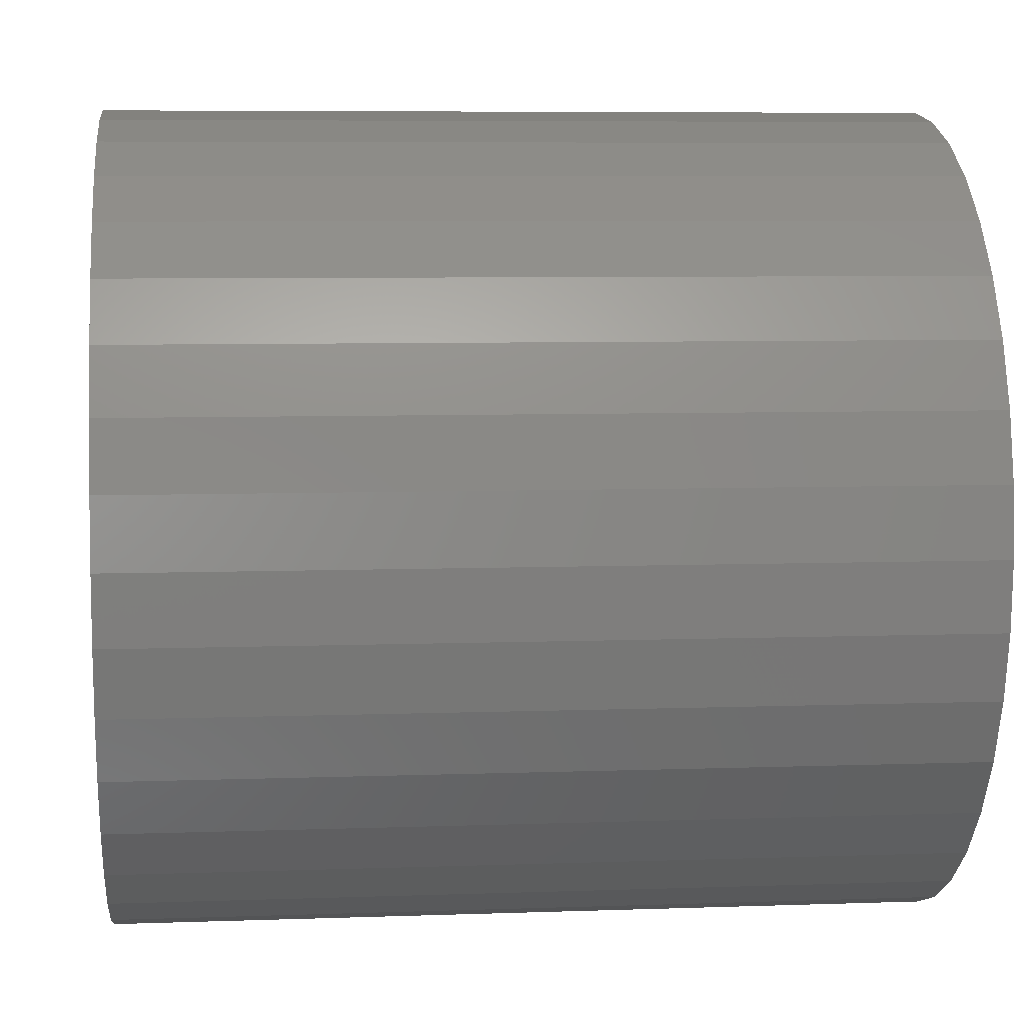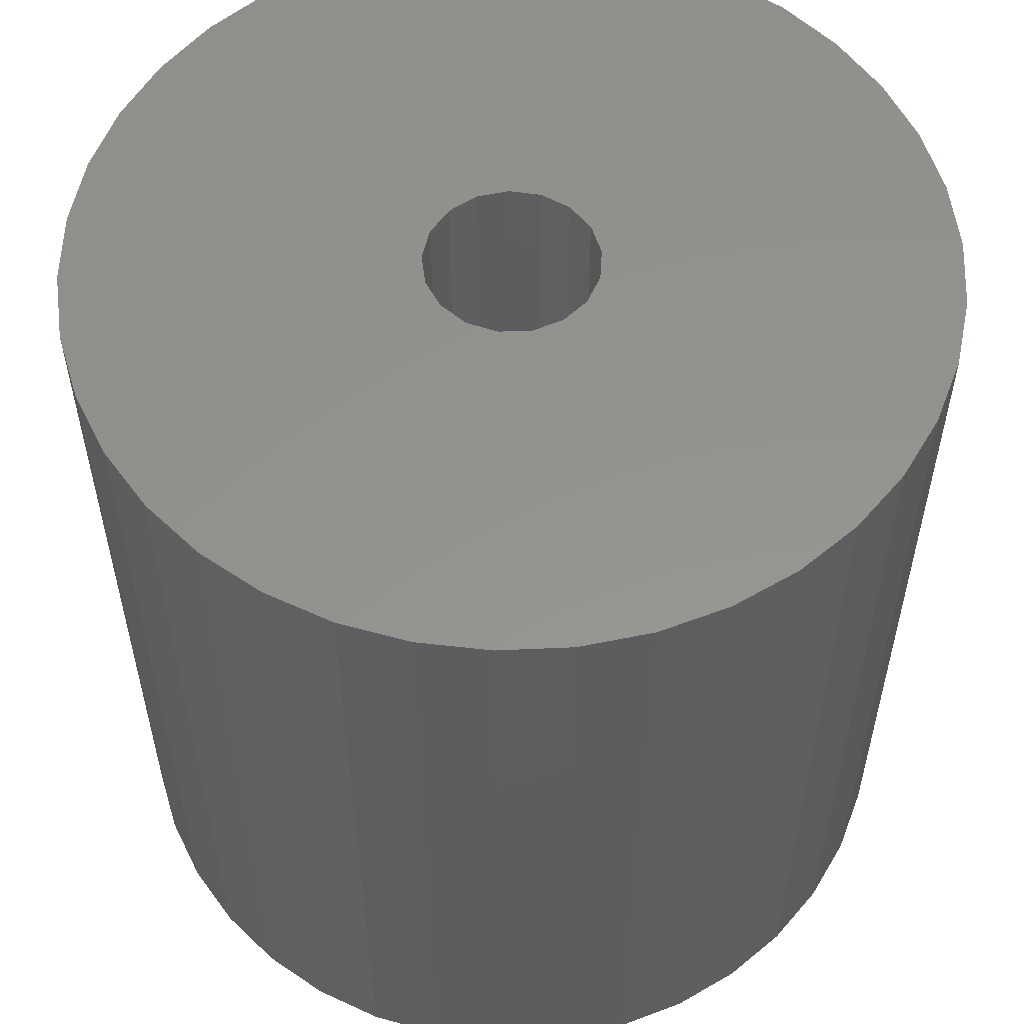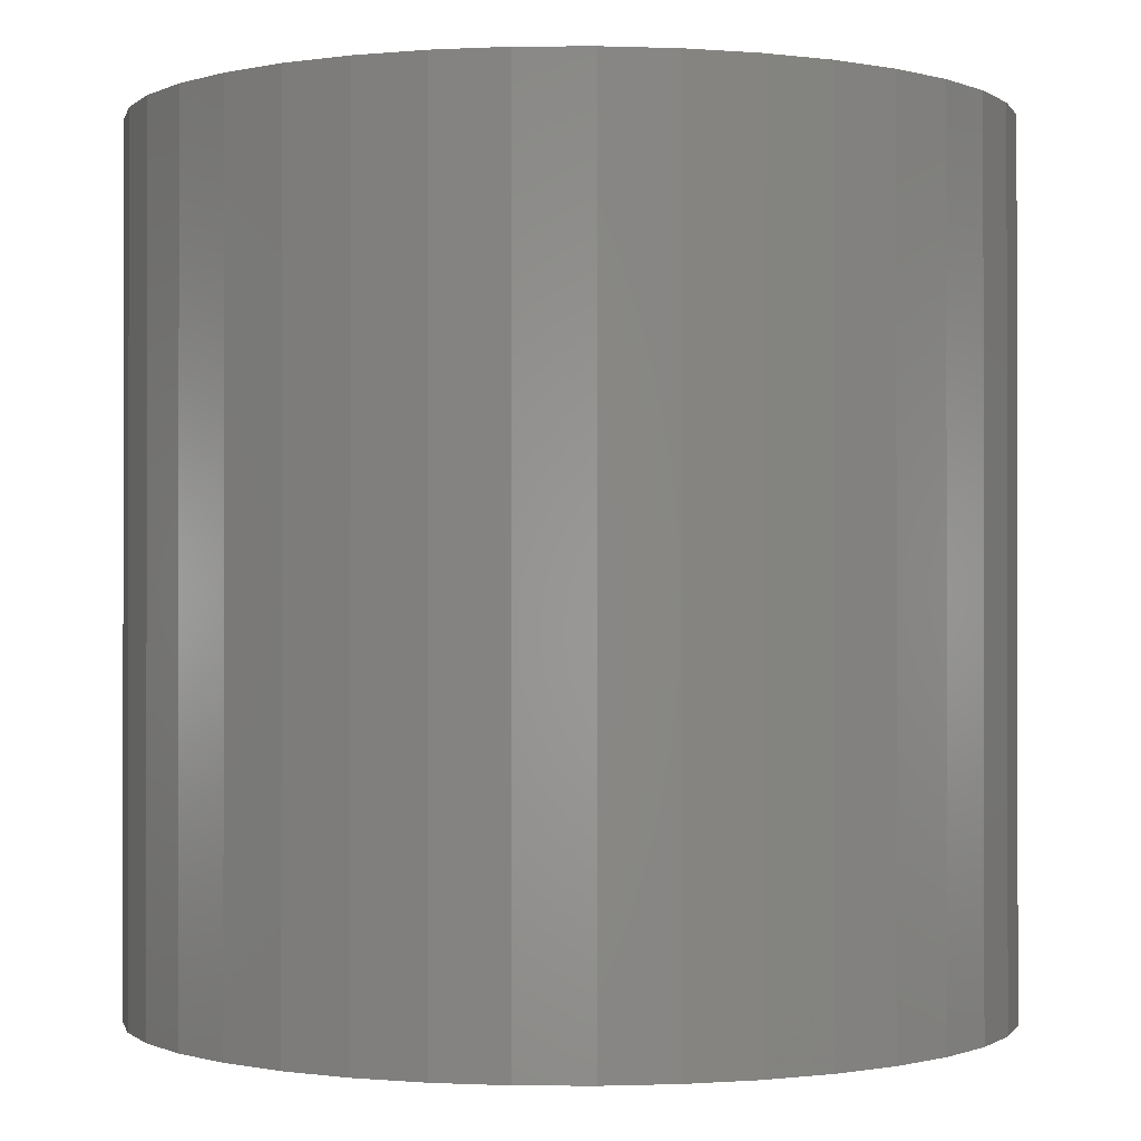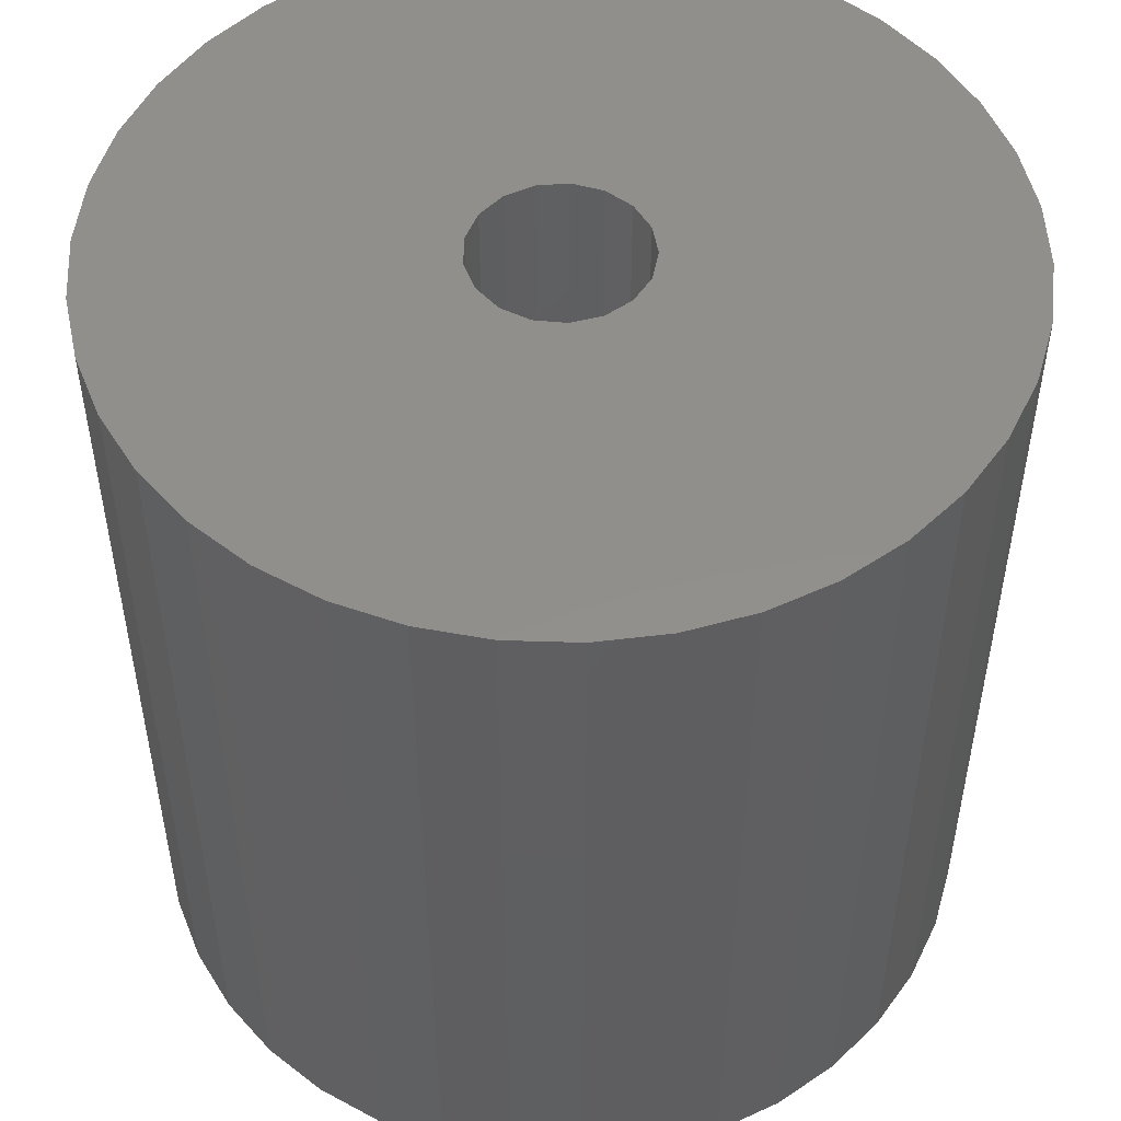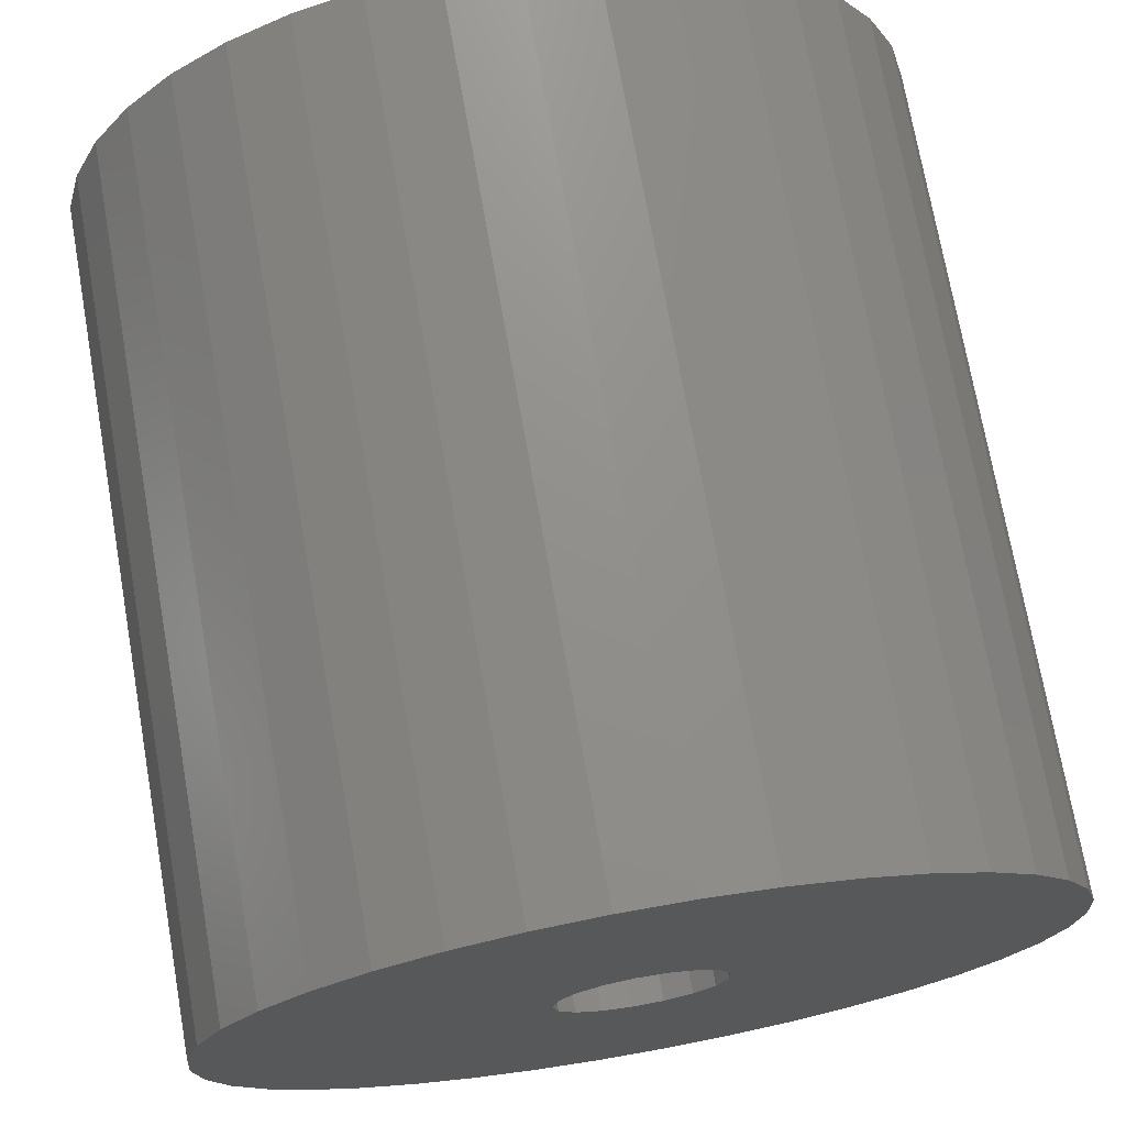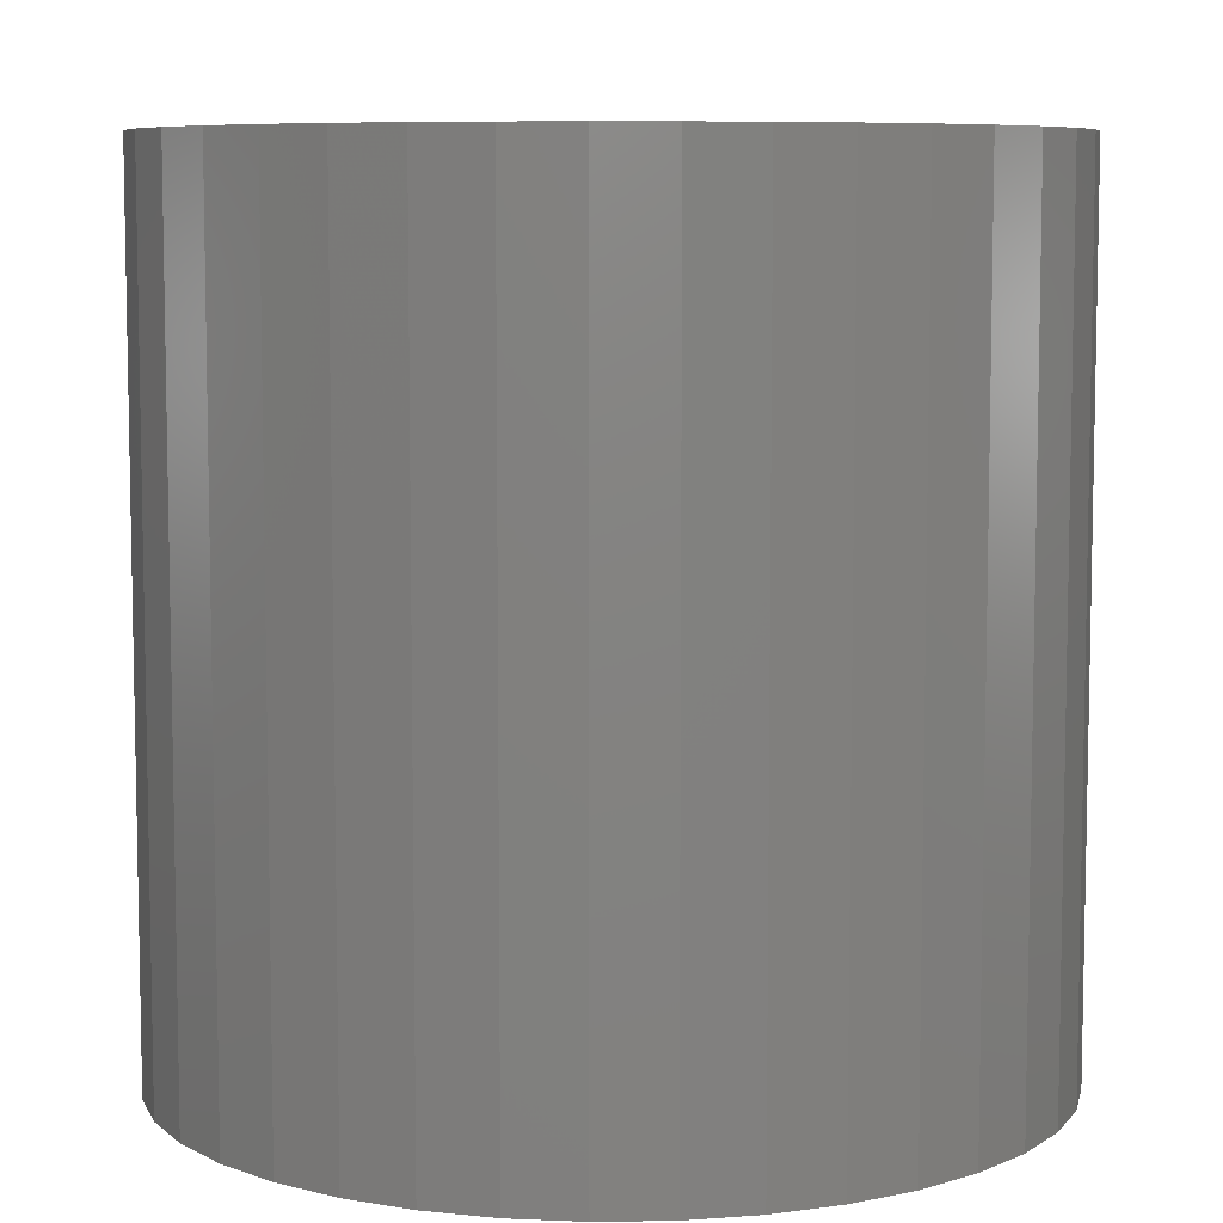
<metadata>
{"format":"stl","ext":"stl","renderer":"f3d","projection":"perspective","resolution":1024,"background":"white","views":[{"elev":6.8,"azim":84.0,"up":"+Y"},{"elev":56.3,"azim":-144.8,"up":"+Z"},{"elev":-0.6,"azim":77.6,"up":"+Z"},{"elev":51.1,"azim":11.4,"up":"+Z"},{"elev":72.6,"azim":-10.0,"up":"+Y"},{"elev":7.5,"azim":-78.2,"up":"+Z"}]}
</metadata>
<code>
# stl→obj: 110 verts, 220 faces
v -0.01865 -0.007225 0.1
v -0.02 -2.449e-18 -0.1
v -0.02 2.449e-18 0.1
v -0.01865 0.007225 -0.1
v -0.01865 0.007225 0.1
v -0.01478 0.01347 -0.1
v -0.01478 0.01347 0.1
v -0.008915 0.0179 -0.1
v -0.008915 0.0179 0.1
v -0.001845 0.01991 -0.1
v -0.001845 0.01991 0.1
v 0.005473 0.01924 -0.1
v 0.005473 0.01924 0.1
v 0.01205 0.01596 -0.1
v 0.01205 0.01596 0.1
v 0.017 0.01053 -0.1
v 0.017 0.01053 0.1
v 0.01966 0.003675 -0.1
v 0.01966 0.003675 0.1
v 0.01966 -0.003675 -0.1
v 0.01966 -0.003675 0.1
v 0.017 -0.01053 -0.1
v 0.017 -0.01053 0.1
v 0.01205 -0.01596 -0.1
v 0.01205 -0.01596 0.1
v 0.005473 -0.01924 -0.1
v 0.005473 -0.01924 0.1
v -0.001845 -0.01991 -0.1
v -0.001845 -0.01991 0.1
v -0.008915 -0.0179 -0.1
v -0.008915 -0.0179 0.1
v -0.01478 -0.01347 -0.1
v -0.01478 -0.01347 0.1
v -0.01865 -0.007225 -0.1
v 0.09864 0.01646 -0.1
v 0.1 0 0.1
v 0.1 0 -0.1
v 0.09864 -0.01646 0.1
v 0.09864 -0.01646 -0.1
v 0.09458 -0.03247 0.1
v 0.09458 -0.03247 -0.1
v 0.08795 -0.04759 0.1
v 0.08795 -0.04759 -0.1
v 0.07891 -0.06142 0.1
v 0.07891 -0.06142 -0.1
v 0.06773 -0.07357 0.1
v 0.06773 -0.07357 -0.1
v 0.05469 -0.08372 0.1
v 0.05469 -0.08372 -0.1
v 0.04017 -0.09158 0.1
v 0.04017 -0.09158 -0.1
v 0.02455 -0.09694 0.1
v 0.02455 -0.09694 -0.1
v 0.008258 -0.09966 0.1
v 0.008258 -0.09966 -0.1
v -0.008258 -0.09966 0.1
v -0.008258 -0.09966 -0.1
v -0.02455 -0.09694 0.1
v -0.02455 -0.09694 -0.1
v -0.04017 -0.09158 0.1
v -0.04017 -0.09158 -0.1
v -0.05469 -0.08372 0.1
v -0.05469 -0.08372 -0.1
v -0.06773 -0.07357 0.1
v -0.06773 -0.07357 -0.1
v -0.07891 -0.06142 0.1
v -0.07891 -0.06142 -0.1
v -0.08795 -0.04759 0.1
v -0.08795 -0.04759 -0.1
v -0.09458 -0.03247 0.1
v -0.09458 -0.03247 -0.1
v -0.09864 -0.01646 0.1
v -0.09864 -0.01646 -0.1
v -0.1 1.225e-17 0.1
v -0.1 -1.225e-17 -0.1
v -0.09864 0.01646 0.1
v -0.09864 0.01646 -0.1
v -0.09458 0.03247 0.1
v -0.09458 0.03247 -0.1
v -0.08795 0.04759 0.1
v -0.08795 0.04759 -0.1
v -0.07891 0.06142 0.1
v -0.07891 0.06142 -0.1
v -0.06773 0.07357 0.1
v -0.06773 0.07357 -0.1
v -0.05469 0.08372 0.1
v -0.05469 0.08372 -0.1
v -0.04017 0.09158 0.1
v -0.04017 0.09158 -0.1
v -0.02455 0.09694 0.1
v -0.02455 0.09694 -0.1
v -0.008258 0.09966 0.1
v -0.008258 0.09966 -0.1
v 0.008258 0.09966 0.1
v 0.008258 0.09966 -0.1
v 0.02455 0.09694 0.1
v 0.02455 0.09694 -0.1
v 0.04017 0.09158 0.1
v 0.04017 0.09158 -0.1
v 0.05469 0.08372 0.1
v 0.05469 0.08372 -0.1
v 0.06773 0.07357 0.1
v 0.06773 0.07357 -0.1
v 0.07891 0.06142 0.1
v 0.07891 0.06142 -0.1
v 0.08795 0.04759 0.1
v 0.08795 0.04759 -0.1
v 0.09458 0.03247 0.1
v 0.09458 0.03247 -0.1
v 0.09864 0.01646 0.1
f 1 2 3
f 3 2 4
f 3 4 5
f 5 4 6
f 5 6 7
f 7 6 8
f 7 8 9
f 9 8 10
f 9 10 11
f 11 10 12
f 11 12 13
f 13 12 14
f 13 14 15
f 15 14 16
f 15 16 17
f 17 16 18
f 17 18 19
f 19 18 20
f 19 20 21
f 21 20 22
f 21 22 23
f 23 22 24
f 23 24 25
f 25 24 26
f 25 26 27
f 27 26 28
f 27 28 29
f 29 28 30
f 29 30 31
f 31 30 32
f 31 32 33
f 33 32 34
f 33 34 1
f 1 34 2
f 35 36 37
f 37 36 38
f 37 38 39
f 39 38 40
f 39 40 41
f 41 40 42
f 41 42 43
f 43 42 44
f 43 44 45
f 45 44 46
f 45 46 47
f 47 46 48
f 47 48 49
f 49 48 50
f 49 50 51
f 51 50 52
f 51 52 53
f 53 52 54
f 53 54 55
f 55 54 56
f 55 56 57
f 57 56 58
f 57 58 59
f 59 58 60
f 59 60 61
f 61 60 62
f 61 62 63
f 63 62 64
f 63 64 65
f 65 64 66
f 65 66 67
f 67 66 68
f 67 68 69
f 69 68 70
f 69 70 71
f 71 70 72
f 71 72 73
f 73 72 74
f 73 74 75
f 75 74 76
f 75 76 77
f 77 76 78
f 77 78 79
f 79 78 80
f 79 80 81
f 81 80 82
f 81 82 83
f 83 82 84
f 83 84 85
f 85 84 86
f 85 86 87
f 87 86 88
f 87 88 89
f 89 88 90
f 89 90 91
f 91 90 92
f 91 92 93
f 93 92 94
f 93 94 95
f 95 94 96
f 95 96 97
f 97 96 98
f 97 98 99
f 99 98 100
f 99 100 101
f 101 100 102
f 101 102 103
f 103 102 104
f 103 104 105
f 105 104 106
f 105 106 107
f 107 106 108
f 107 108 109
f 109 108 110
f 109 110 35
f 35 110 36
f 69 71 34
f 34 71 73
f 34 73 2
f 2 73 75
f 2 75 77
f 34 32 69
f 69 32 67
f 59 61 30
f 30 61 63
f 30 63 32
f 32 63 65
f 32 65 67
f 30 28 59
f 59 28 57
f 57 28 55
f 55 28 26
f 55 26 53
f 53 26 51
f 26 24 51
f 51 24 49
f 41 43 22
f 22 43 45
f 22 45 24
f 24 45 47
f 24 47 49
f 22 20 41
f 41 20 39
f 39 20 37
f 37 20 18
f 37 18 35
f 35 18 109
f 18 16 109
f 109 16 107
f 107 16 105
f 105 16 14
f 105 14 103
f 103 14 101
f 101 14 99
f 99 14 12
f 99 12 97
f 97 12 95
f 12 10 95
f 95 10 93
f 93 10 91
f 91 10 8
f 91 8 89
f 89 8 87
f 8 6 87
f 87 6 85
f 77 79 4
f 4 79 81
f 4 81 6
f 6 81 83
f 6 83 85
f 4 2 77
f 80 78 5
f 5 78 76
f 5 76 3
f 3 76 74
f 3 74 72
f 5 7 80
f 80 7 82
f 90 88 9
f 9 88 86
f 9 86 7
f 7 86 84
f 7 84 82
f 9 11 90
f 90 11 92
f 92 11 94
f 94 11 13
f 94 13 96
f 96 13 98
f 13 15 98
f 98 15 100
f 108 106 17
f 17 106 104
f 17 104 15
f 15 104 102
f 15 102 100
f 17 19 108
f 108 19 110
f 110 19 36
f 36 19 21
f 36 21 38
f 38 21 40
f 21 23 40
f 40 23 42
f 42 23 44
f 44 23 25
f 44 25 46
f 46 25 48
f 48 25 50
f 50 25 27
f 50 27 52
f 52 27 54
f 27 29 54
f 54 29 56
f 56 29 58
f 58 29 31
f 58 31 60
f 60 31 62
f 31 33 62
f 62 33 64
f 72 70 1
f 1 70 68
f 1 68 33
f 33 68 66
f 33 66 64
f 1 3 72

</code>
